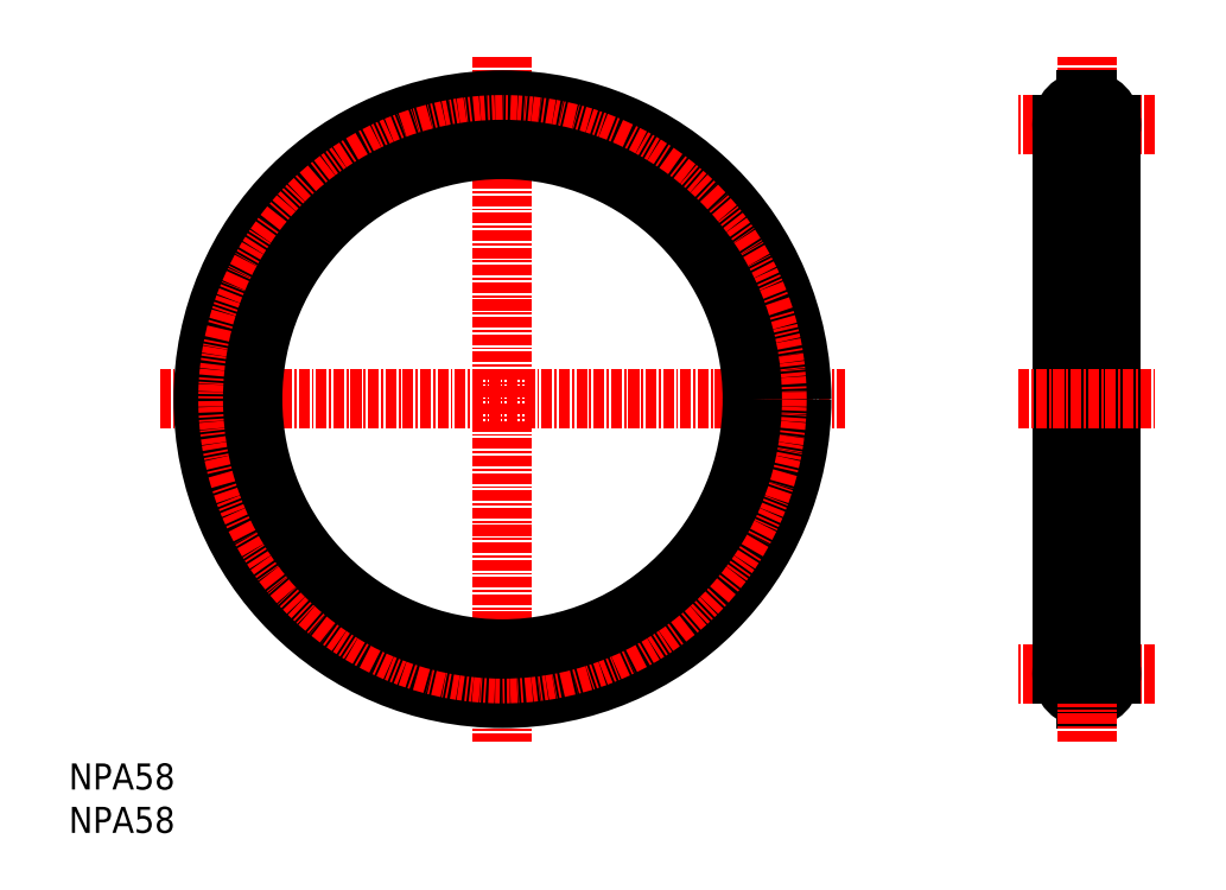
<metadata>
{"format":"dxf","ext":"dxf","renderer":"ezdxf+matplotlib","layout":"modelspace","background":"white","min_lineweight":24,"dpi":150}
</metadata>
<code>
0
SECTION
2
ENTITIES
0
INSERT
8
0
2
*U2
10
0
20
0
30
0
0
INSERT
8
0
2
*U3
10
0
20
0
30
0
0
LINE
8
CENTER
10
125.2
20
18.35
30
0
11
109.5
21
18.35
31
0
0
ARC
8
0
10
117.3
20
18.35
30
0
40
2.85
50
271.5
51
88.49
0
LINE
8
0
10
117.4
20
15.4
30
0
11
117.4
21
15.5
31
0
0
LINE
8
0
10
117.3
20
15.4
30
0
11
117.3
21
15.5
31
0
0
LINE
8
0
10
117.4
20
15.4
30
0
11
117.3
21
15.4
31
0
0
LINE
8
0
10
117.3
20
21.3
30
0
11
117.4
21
21.3
31
0
0
LINE
8
0
10
117.4
20
21.2
30
0
11
117.4
21
21.3
31
0
0
LINE
8
0
10
117.3
20
21.2
30
0
11
117.3
21
21.3
31
0
0
ARC
8
0
10
117.3
20
18.35
30
0
40
2.85
50
91.51
51
268.5
0
LINE
8
CENTER
10
117.3
20
10.5
30
0
11
117.3
21
89.5
31
0
0
LINE
8
CENTER
10
125.2
20
81.65
30
0
11
109.5
21
81.65
31
0
0
ARC
8
0
10
117.3
20
81.65
30
0
40
2.85
50
271.5
51
88.49
0
ARC
8
0
10
117.3
20
81.65
30
0
40
2.85
50
91.51
51
268.5
0
LINE
8
0
10
117.4
20
78.7
30
0
11
117.4
21
78.8
31
0
0
LINE
8
0
10
117.4
20
84.5
30
0
11
117.4
21
84.6
31
0
0
LINE
8
0
10
117.3
20
78.7
30
0
11
117.3
21
78.8
31
0
0
LINE
8
0
10
117.3
20
84.5
30
0
11
117.3
21
84.6
31
0
0
LINE
8
0
10
117.3
20
84.6
30
0
11
117.4
21
84.6
31
0
0
LINE
8
0
10
117.4
20
78.7
30
0
11
117.3
21
78.7
31
0
0
LINE
8
CENTER
10
50
20
89.5
30
0
11
50
21
10.5
31
0
0
LINE
8
CENTER
10
10.5
20
50
30
0
11
89.5
21
50
31
0
0
LINE
8
0
10
114.5
20
18.35
30
0
11
114.5
21
81.65
31
0
0
LINE
8
0
10
120.2
20
18.35
30
0
11
120.2
21
81.65
31
0
0
LINE
8
CENTER
10
109.5
20
50
30
0
11
125.2
21
50
31
0
0
CIRCLE
8
0
10
50
20
50
30
0
40
34.5
0
CIRCLE
8
CENTER
10
50
20
50
30
0
40
31.65
0
CIRCLE
8
0
10
50
20
50
30
0
40
28.8
0
ENDSEC
0
EOF

</code>
